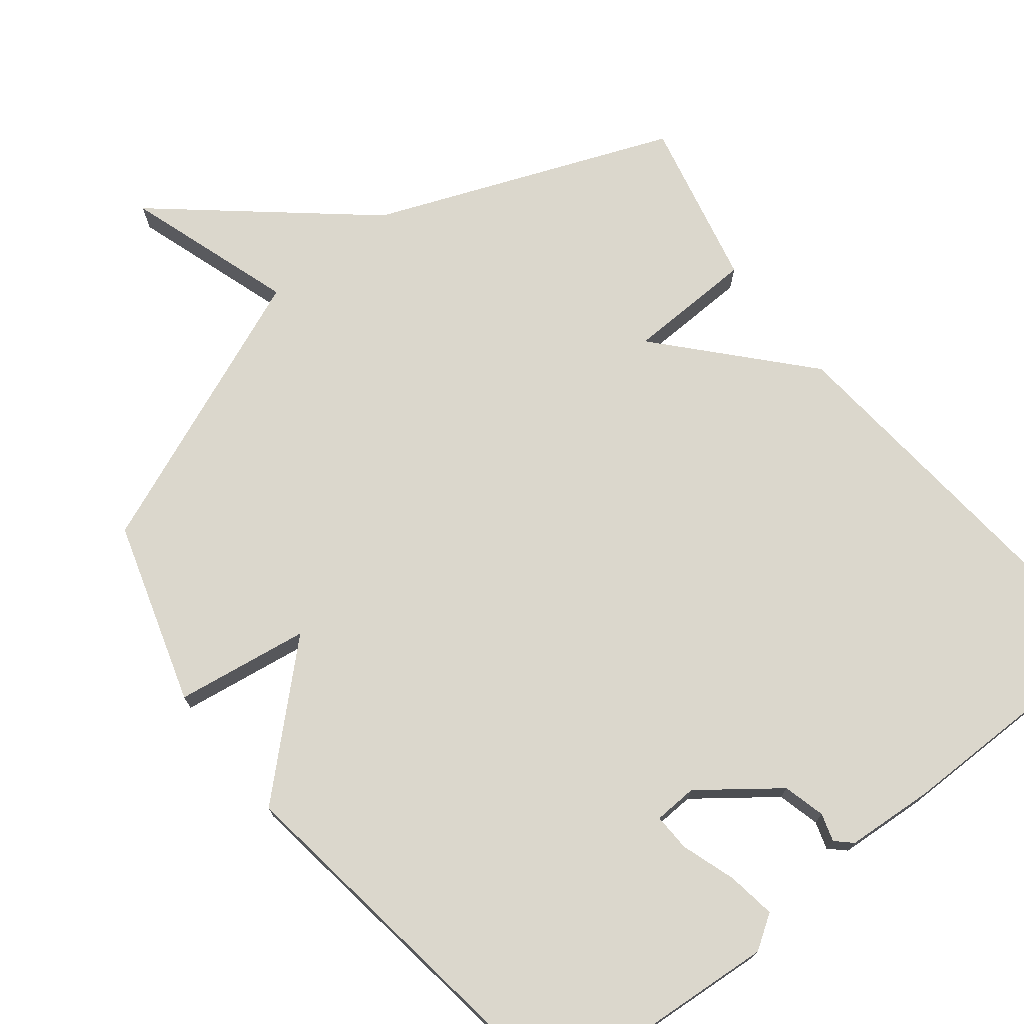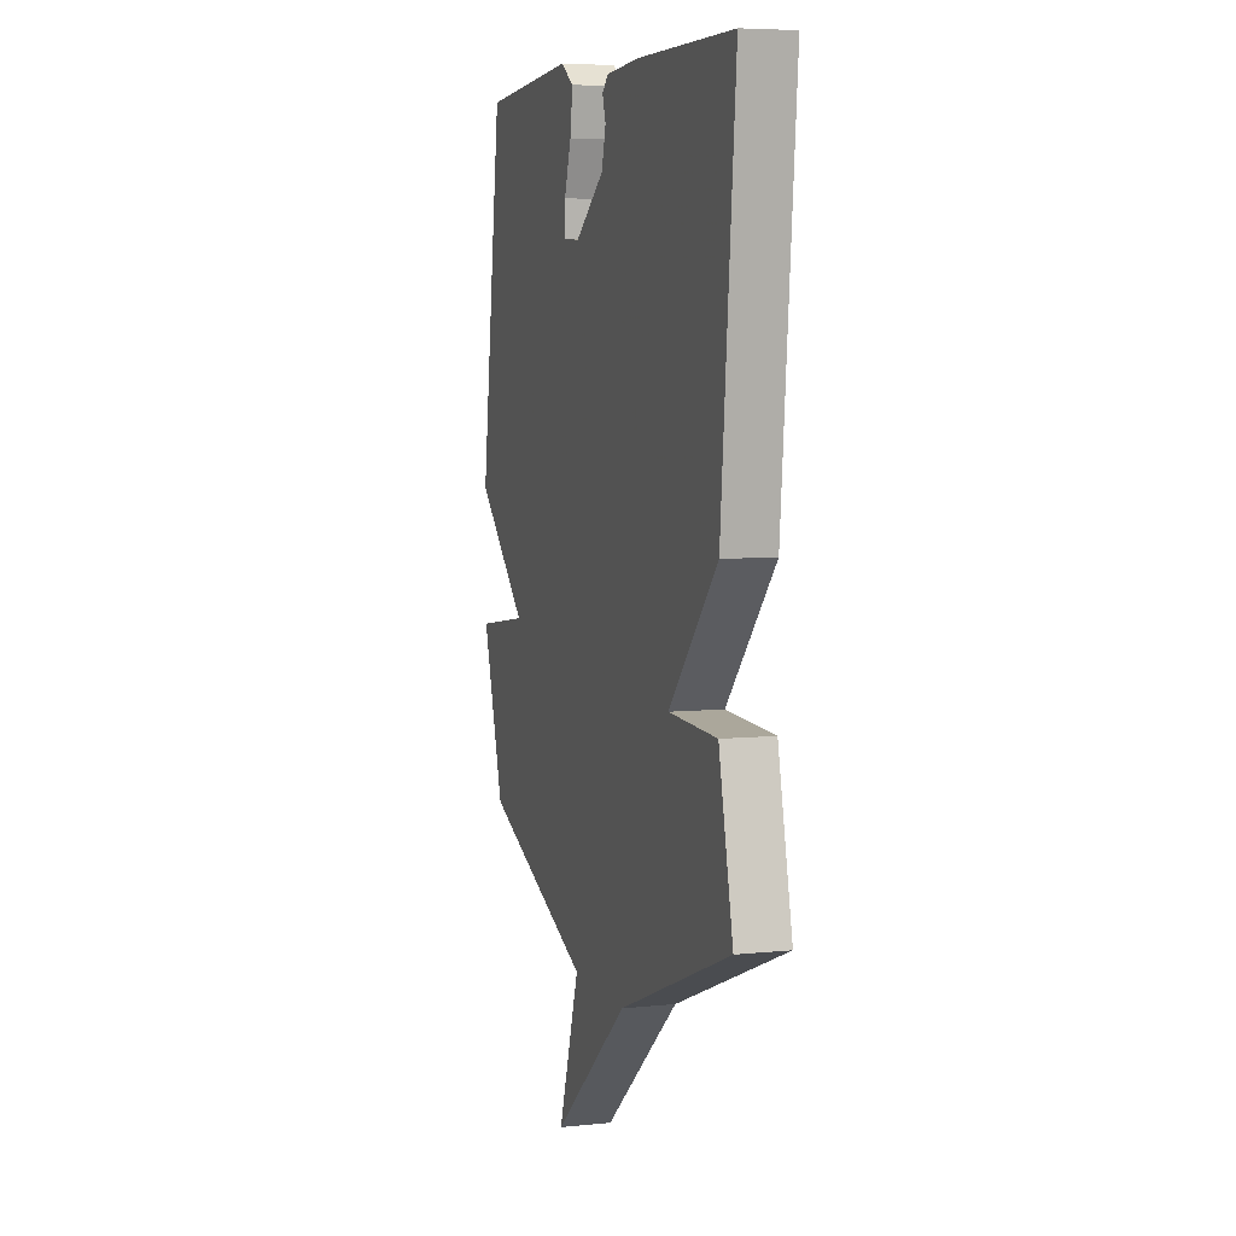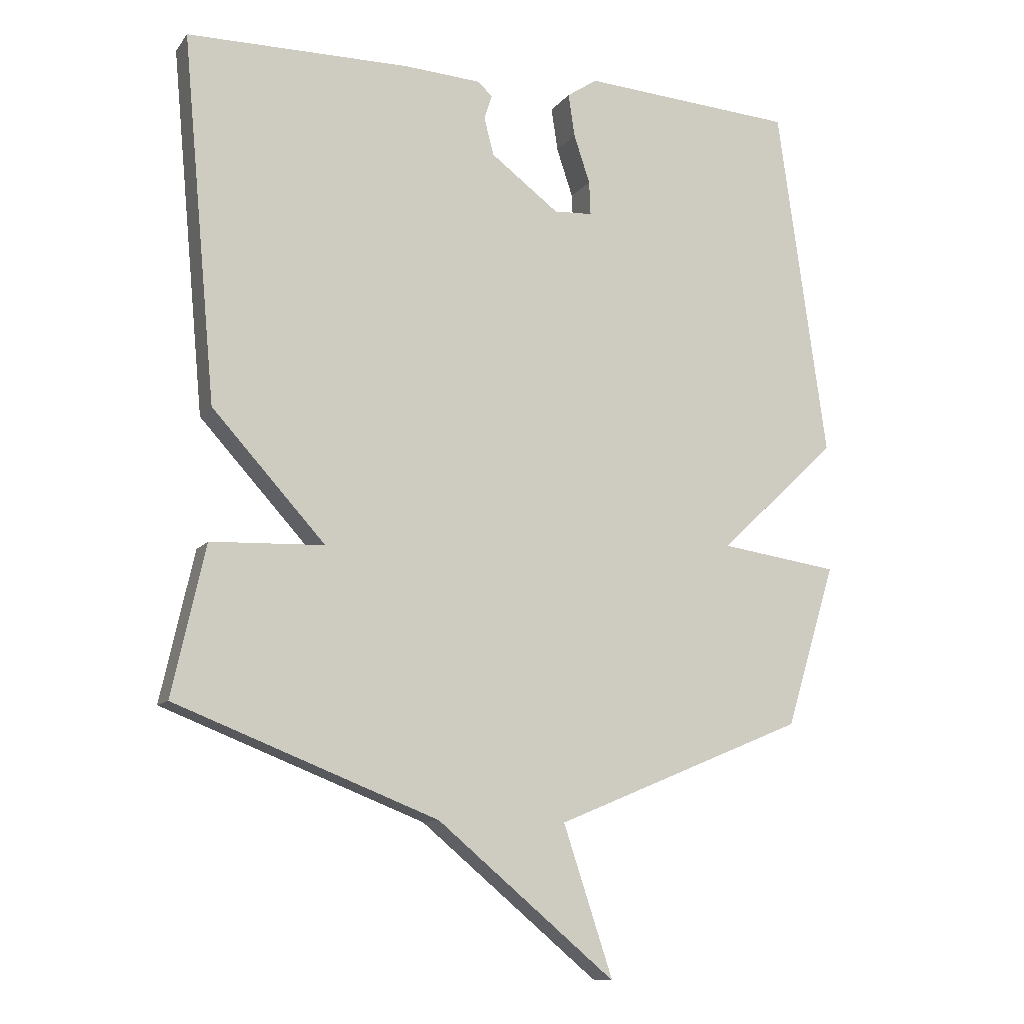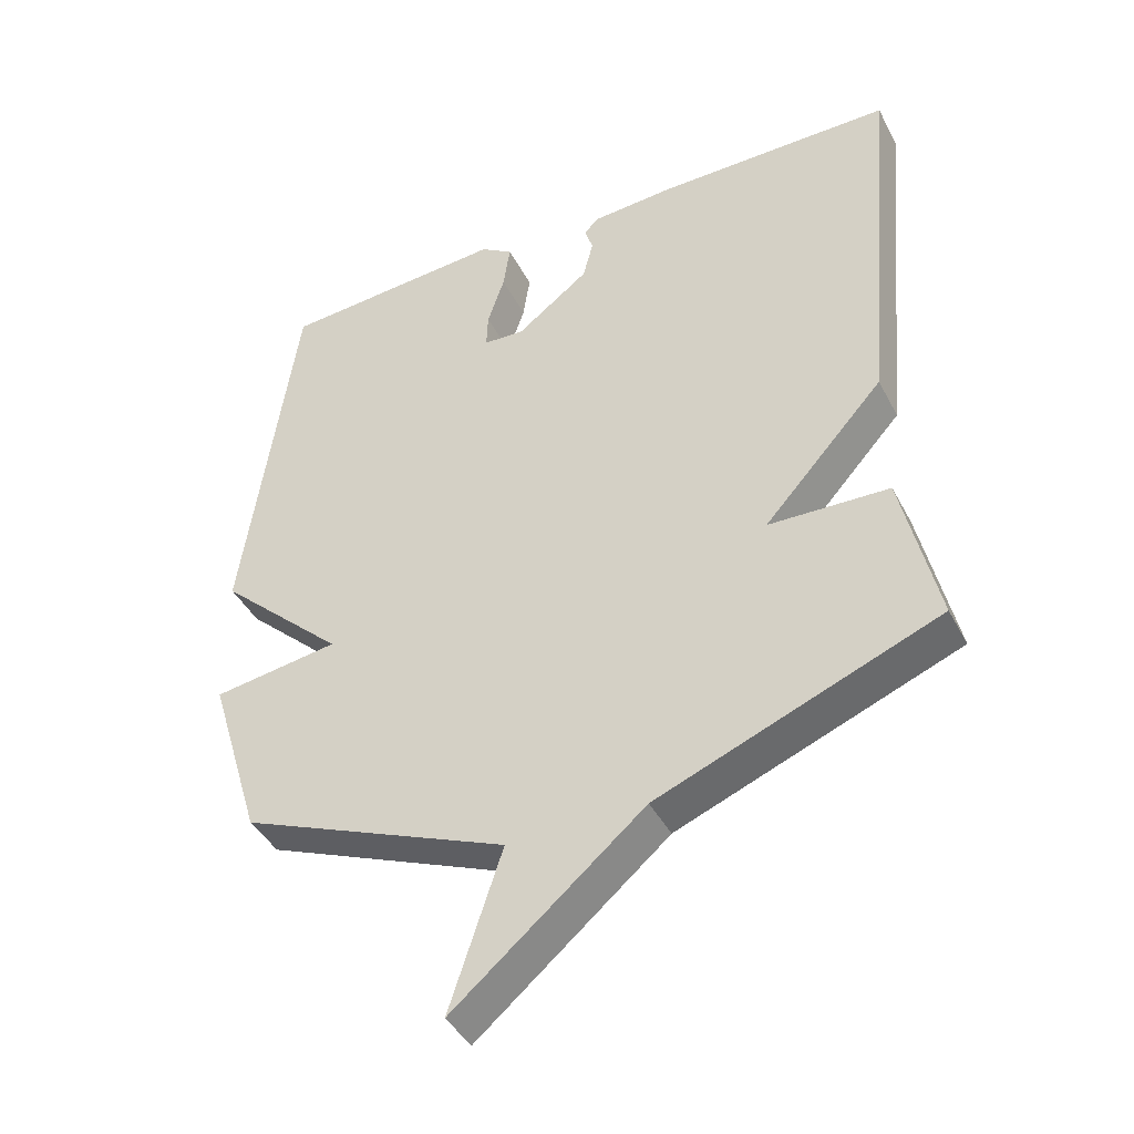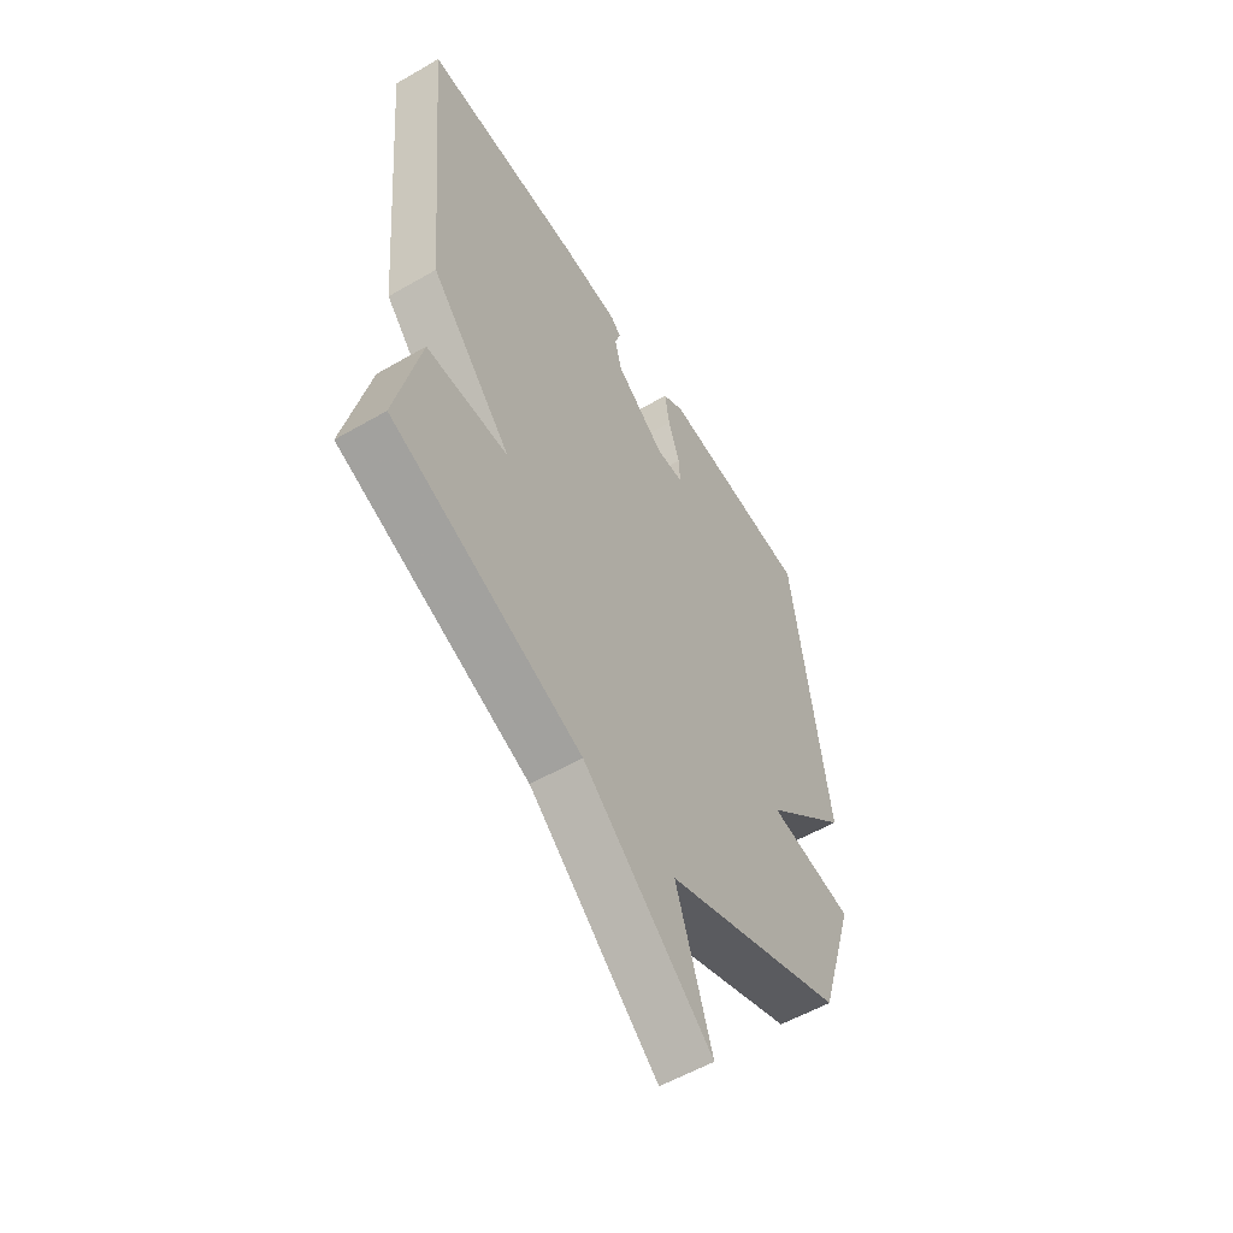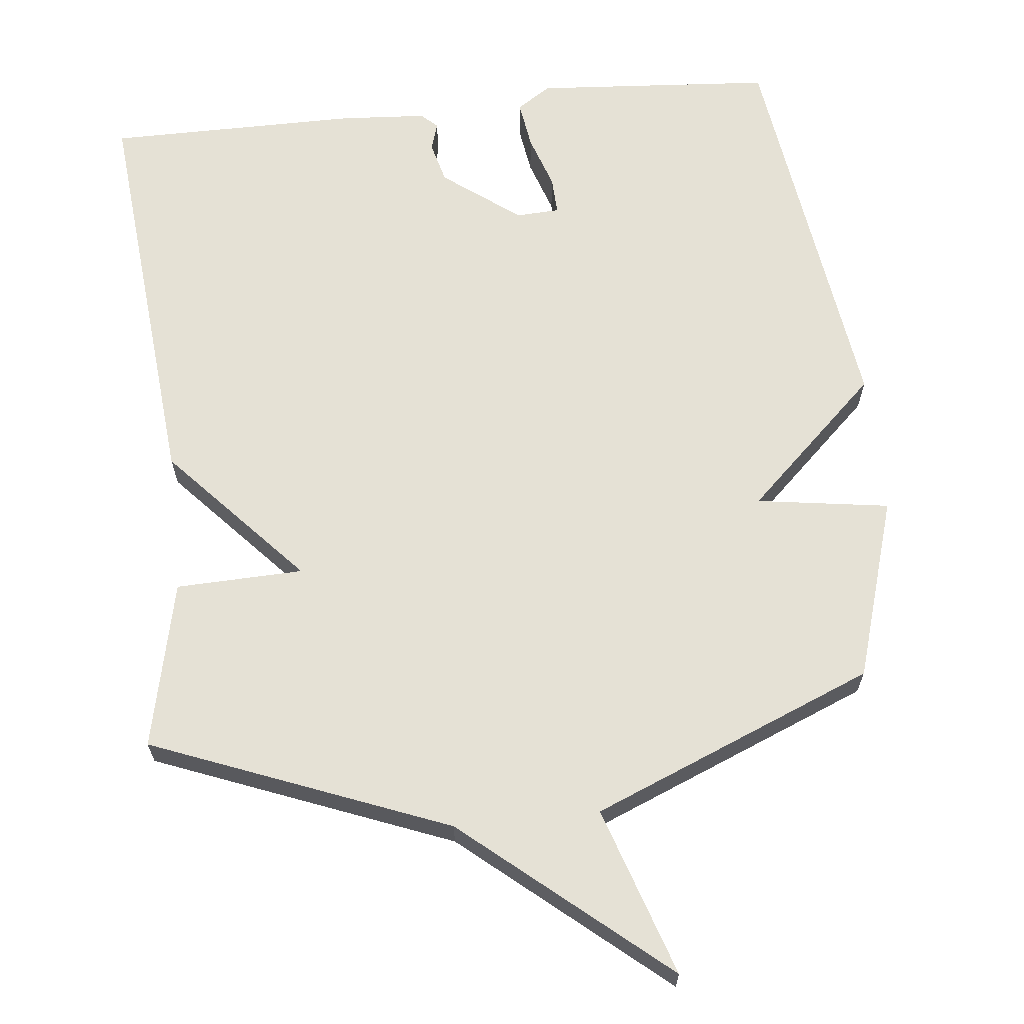
<metadata>
{"format":"obj","ext":"obj","renderer":"f3d","projection":"perspective","resolution":1024,"background":"white","views":[{"elev":73.2,"azim":-38.2,"up":"+Y"},{"elev":6.2,"azim":72.7,"up":"+Z"},{"elev":-10.5,"azim":158.2,"up":"+Z"},{"elev":-42.3,"azim":25.9,"up":"+Z"},{"elev":-56.3,"azim":121.2,"up":"+Z"},{"elev":65.1,"azim":174.0,"up":"+Y"}]}
</metadata>
<code>
v 0.5 0.07 0.5
v 0.448 0.07 -0.068
v 0.272 0.07 -0.262
v 0.448 0.07 -0.268
v 0.5 0.07 -0.5
v 0.091 0.07 -0.661
v -0.186 0.07 -0.894
v -0.109 0.07 -0.661
v -0.5 0.07 -0.5
v -0.577 0.07 -0.248
v -0.393 0.07 -0.221
v -0.577 0.07 -0.048
v -0.5 0.07 0.5
v -0.169 0.07 0.524
v -0.122 0.07 0.493
v -0.132 0.07 0.426
v -0.157 0.07 0.351
v -0.159 0.07 0.299
v -0.099 0.07 0.296
v 0.007 0.07 0.376
v 0.022 0.07 0.434
v 0.01 0.07 0.472
v 0.032 0.07 0.493
v 0.153 0.07 0.501
v 0.5 0 0.5
v 0.448 0 -0.068
v 0.272 0 -0.262
v 0.448 0 -0.268
v 0.5 0 -0.5
v 0.091 0 -0.661
v -0.186 0 -0.894
v -0.109 0 -0.661
v -0.5 0 -0.5
v -0.577 0 -0.248
v -0.393 0 -0.221
v -0.577 0 -0.048
v -0.5 0 0.5
v -0.169 0 0.524
v -0.122 0 0.493
v -0.132 0 0.426
v -0.157 0 0.351
v -0.159 0 0.299
v -0.099 0 0.296
v 0.007 0 0.376
v 0.022 0 0.434
v 0.01 0 0.472
v 0.032 0 0.493
v 0.153 0 0.501
f 1 2 3
f 24 1 3
f 23 24 3
f 22 23 3
f 21 22 3
f 20 21 3
f 19 20 3
f 18 19 3
f 15 16 17
f 14 15 17
f 13 14 17
f 12 13 17
f 11 12 17
f 11 17 18
f 8 9 10 11
f 8 11 18 3
f 8 3 4
f 7 8 4
f 6 7 4
f 4 5 6
f 27 26 25
f 27 25 48
f 27 48 47
f 27 47 46
f 27 46 45
f 27 45 44
f 27 44 43
f 27 43 42
f 41 40 39
f 41 39 38
f 41 38 37
f 41 37 36
f 41 36 35
f 42 41 35
f 35 34 33 32
f 27 42 35 32
f 28 27 32
f 28 32 31
f 28 31 30
f 30 29 28
f 1 25 26 2
f 2 26 27 3
f 3 27 28 4
f 4 28 29 5
f 5 29 30 6
f 6 30 31 7
f 7 31 32 8
f 8 32 33 9
f 9 33 34 10
f 10 34 35 11
f 11 35 36 12
f 12 36 37 13
f 13 37 38 14
f 14 38 39 15
f 15 39 40 16
f 16 40 41 17
f 17 41 42 18
f 18 42 43 19
f 19 43 44 20
f 20 44 45 21
f 21 45 46 22
f 22 46 47 23
f 23 47 48 24
f 24 48 25 1

</code>
